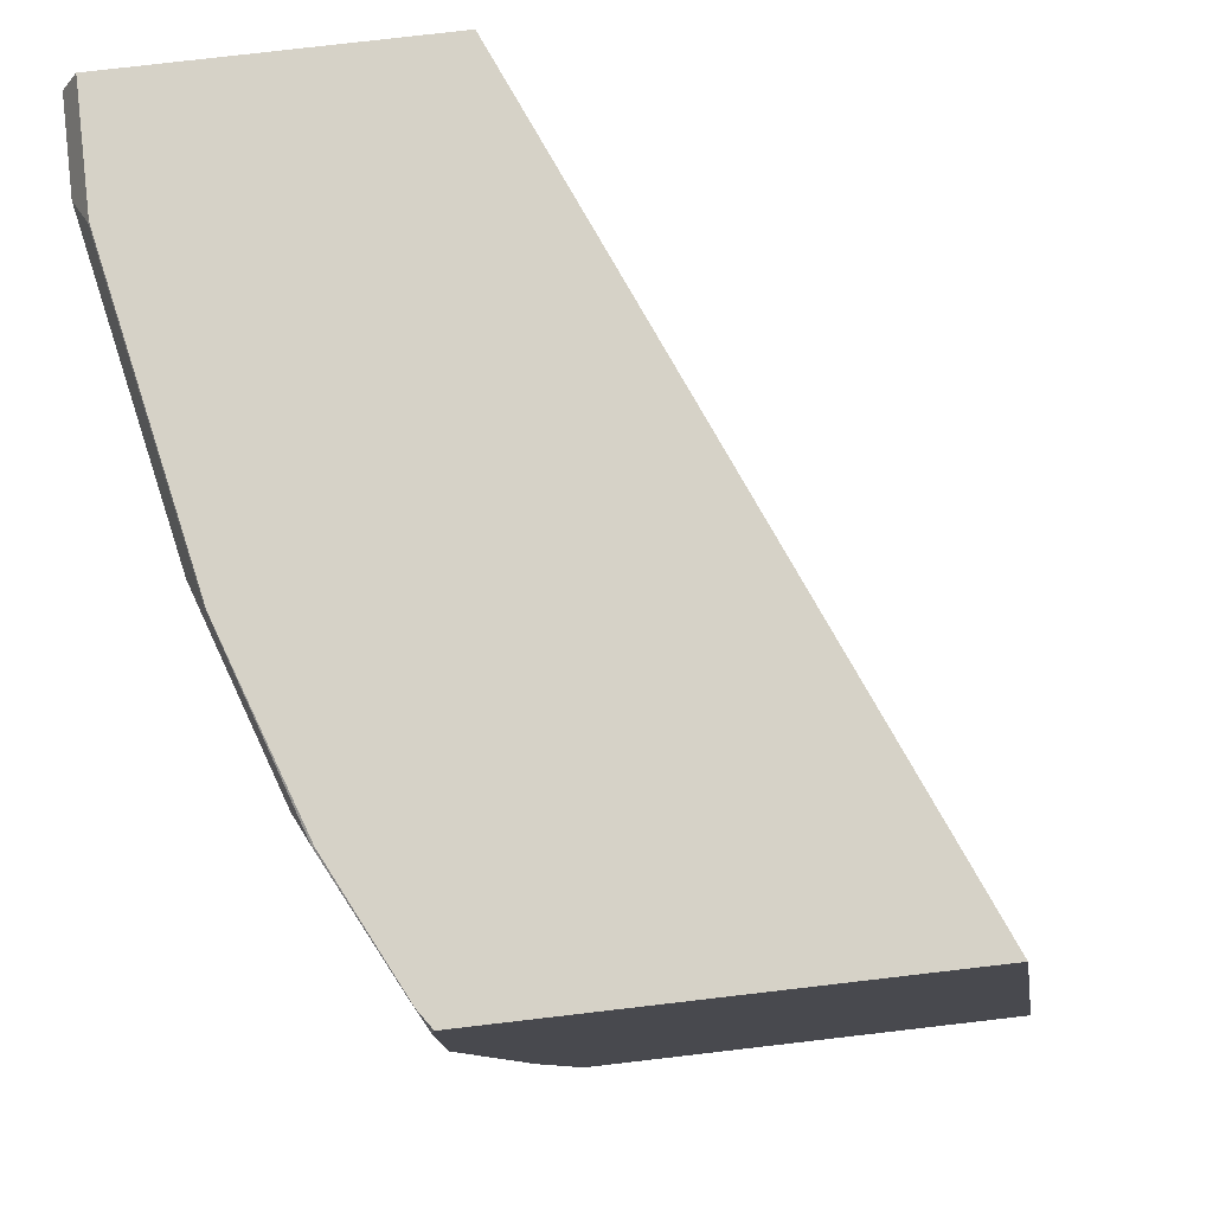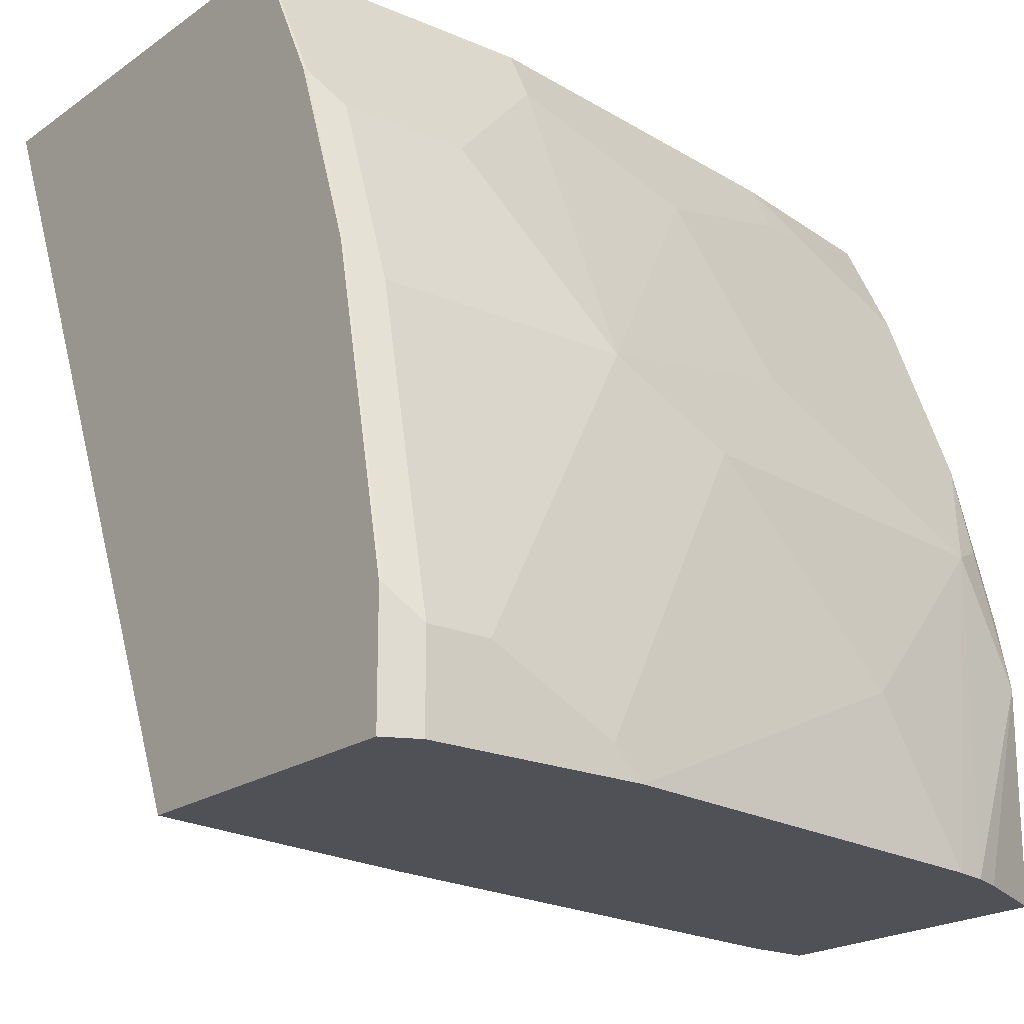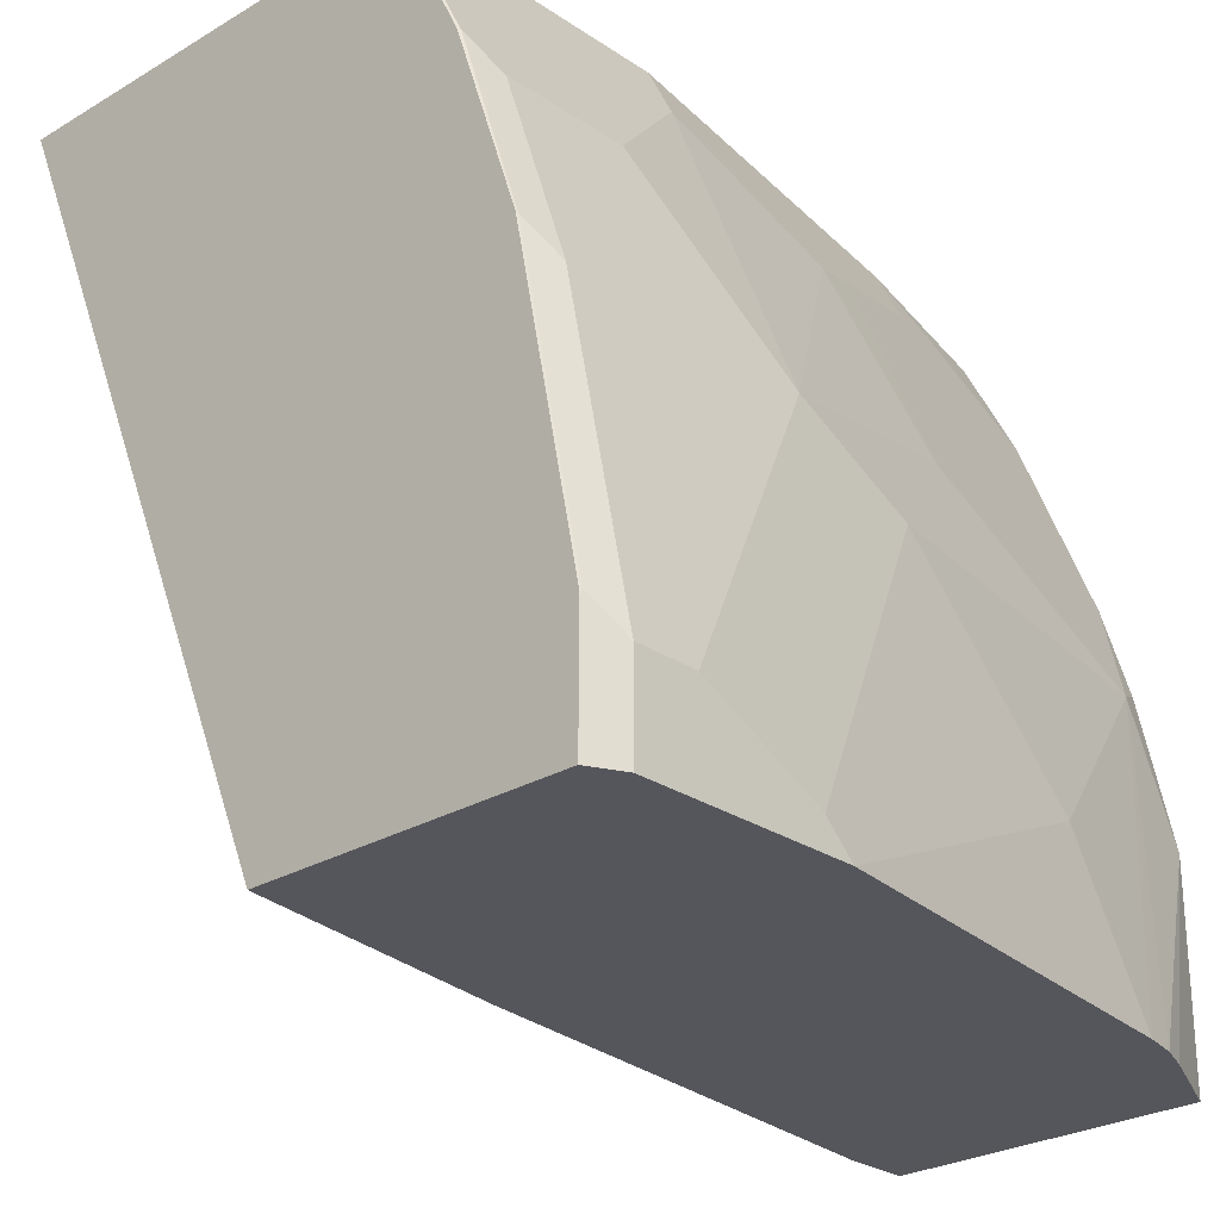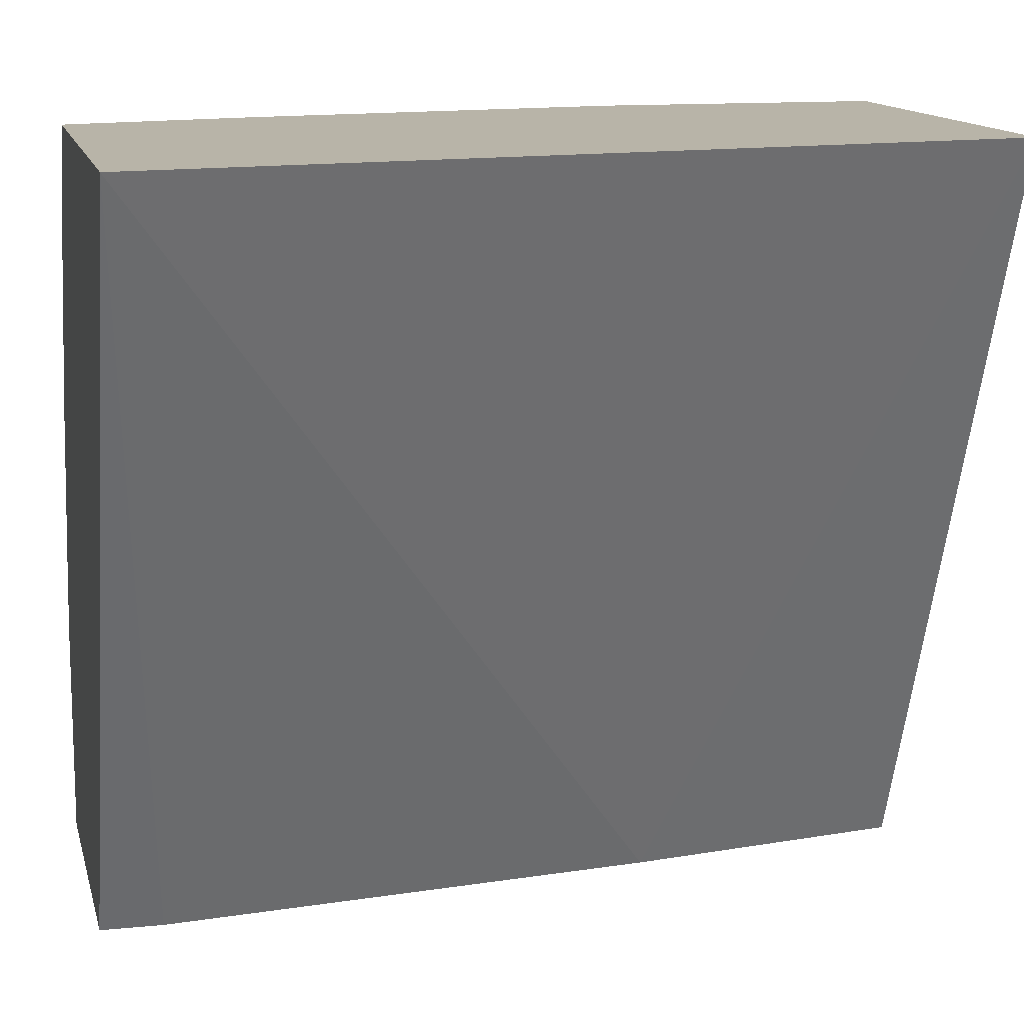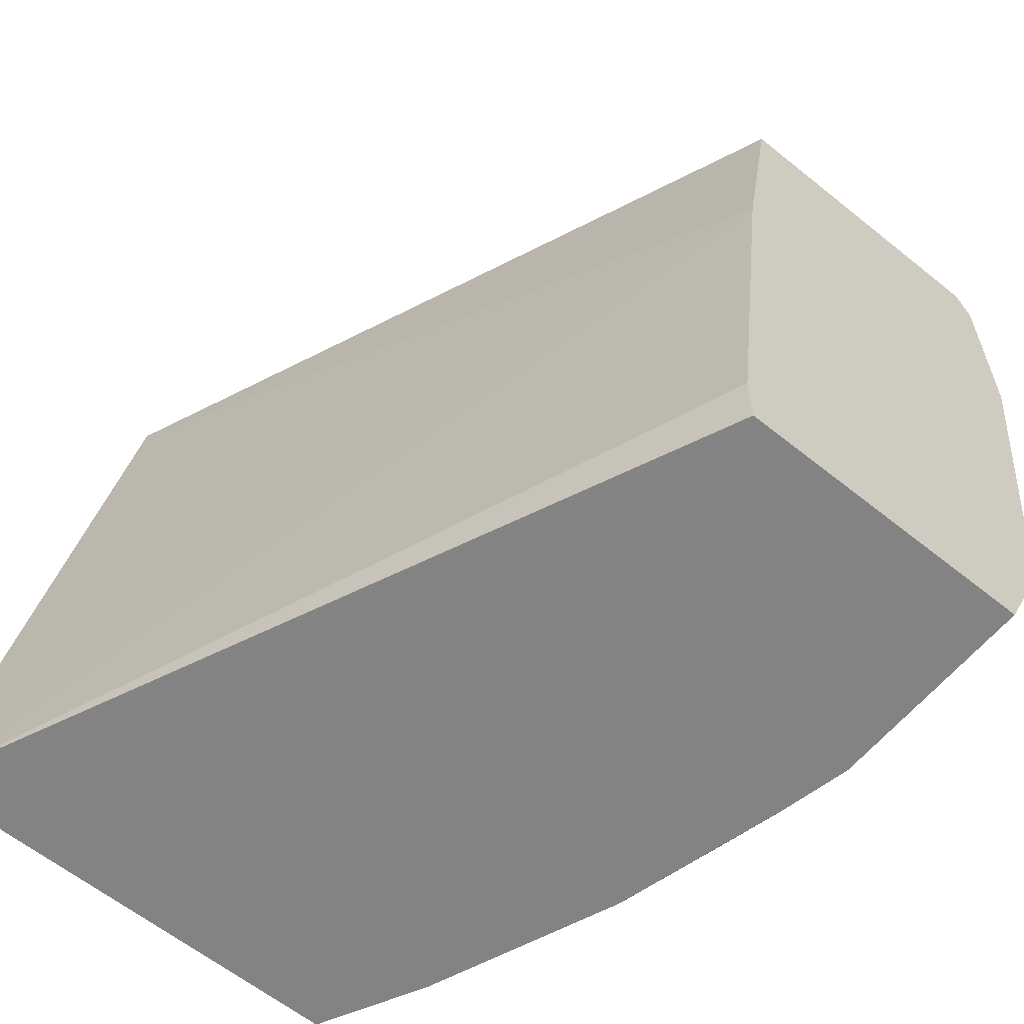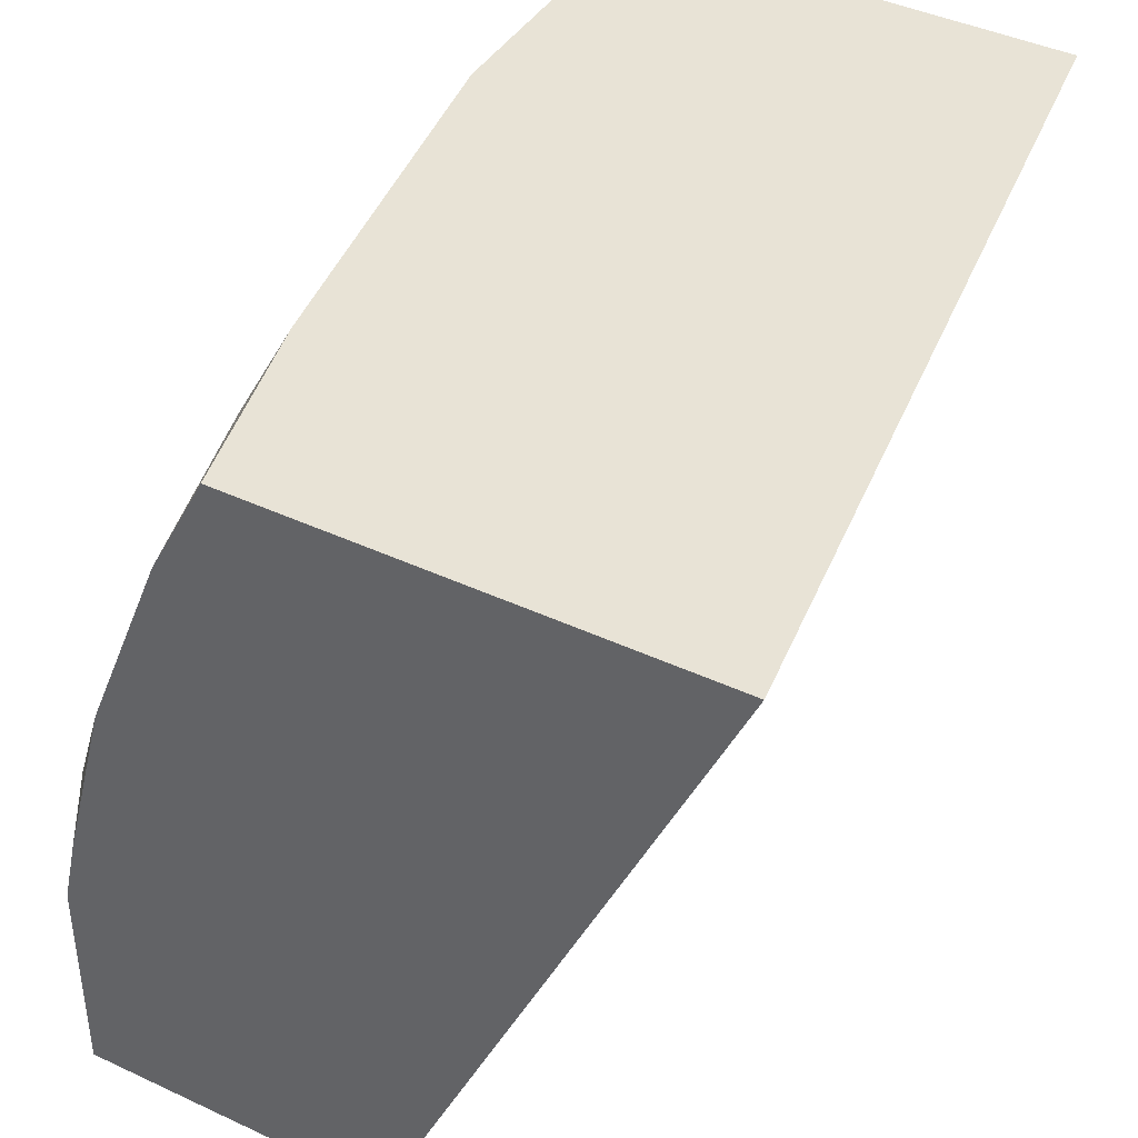
<metadata>
{"format":"obj","ext":"obj","renderer":"f3d","projection":"perspective","resolution":1024,"background":"white","views":[{"elev":78.6,"azim":-6.6,"up":"+Y"},{"elev":-20.3,"azim":-128.3,"up":"+Z"},{"elev":-26.2,"azim":-136.7,"up":"+Z"},{"elev":13.0,"azim":77.0,"up":"+Z"},{"elev":-61.0,"azim":140.6,"up":"+Y"},{"elev":41.9,"azim":29.4,"up":"+Z"}]}
</metadata>
<code>
v -0.5527 -0.1734 0.01094
v -0.5527 -0.1638 0.02049
v -0.5527 -0.1024 0.01094
v -0.5322 -0.3166 0.01094
v -0.5322 -0.2866 0.06142
v -0.5322 -0.2252 0.1228
v -0.5527 -0.1228 0.04094
v -0.5527 -0.1024 0.04094
v -0.5476 -0.09213 0.05118
v -0.5473 -0.09153 0.01094
v -0.5298 -0.3275 0.01094
v -0.5118 -0.348 0.1228
v -0.5322 -0.1842 0.1433
v -0.5322 -0.1024 0.1433
v -0.5271 -0.09213 0.1535
v -0.5267 -0.09153 0.1541
v -0.5471 -0.09153 0.05177
v -0.5473 -0.09153 0.04941
v -0.4449 -0.09153 0.01094
v -0.5258 -0.3377 0.01094
v -0.5118 -0.3684 0.0819
v -0.5049 -0.3616 0.1297
v -0.4913 -0.3684 0.1638
v -0.4657 -0.3684 0.2277
v -0.4862 -0.348 0.1868
v -0.4862 -0.2661 0.2277
v -0.5118 -0.2661 0.1638
v -0.4913 -0.1842 0.2456
v -0.5118 -0.1433 0.2047
v -0.4913 -0.2456 0.2252
v -0.5118 -0.1024 0.2047
v -0.5066 -0.09213 0.2149
v -0.5057 -0.09153 0.2155
v -0.3384 -0.09153 0.2624
v -0.4299 -0.1842 0.01094
v -0.5118 -0.3684 0.01094
v -0.5067 -0.3684 0.1049
v -0.5066 -0.3684 0.1051
v -0.4478 -0.3684 0.2624
v -0.4657 -0.3275 0.2482
v -0.4708 -0.3071 0.2456
v -0.4829 -0.1842 0.2624
v -0.4829 -0.1024 0.2624
v -0.4862 -0.09213 0.2559
v -0.4857 -0.09153 0.2565
v -0.2987 -0.3684 0.2624
v -0.4817 -0.09153 0.2624
v -0.4094 -0.348 0.01094
v -0.5112 -0.3684 0.01094
v -0.4624 -0.3071 0.2624
v -0.464 -0.3071 0.2593
v -0.4094 -0.3684 0.01096
v -0.4094 -0.3575 0.01094
f 24 26 25
f 21 38 37
f 21 37 22
f 22 37 38
f 24 40 41
f 24 39 40
f 26 30 27
f 24 41 26
f 21 23 38
f 22 38 23
f 21 24 23
f 16 32 33
f 21 46 39
f 21 52 46
f 21 49 52
f 21 36 49
f 20 36 21
f 19 34 35
f 15 32 16
f 14 32 15
f 26 41 30
f 14 31 32
f 21 39 24
f 28 42 29
f 42 51 50
f 29 42 43
f 13 30 28
f 46 53 48
f 46 52 53
f 49 53 52
f 43 45 44
f 43 47 45
f 41 51 42
f 40 51 41
f 40 50 51
f 39 50 40
f 35 46 48
f 34 39 46
f 34 50 39
f 34 42 50
f 34 43 42
f 34 47 43
f 34 46 35
f 32 43 44
f 32 45 33
f 32 44 45
f 31 43 32
f 30 41 42
f 29 43 31
f 28 30 42
f 13 27 30
f 1 8 3
f 13 29 31
f 5 12 6
f 4 12 5
f 4 11 12
f 3 9 10
f 3 8 9
f 2 13 7
f 2 6 13
f 1 6 2
f 1 5 6
f 1 4 5
f 6 12 27
f 1 11 4
f 1 36 20
f 1 49 36
f 1 48 53
f 1 35 48
f 1 19 35
f 1 10 19
f 1 3 10
f 1 7 8
f 1 2 7
f 13 31 14
f 1 20 11
f 6 27 13
f 1 53 49
f 7 14 8
f 13 28 29
f 7 13 14
f 12 26 27
f 12 25 26
f 12 24 25
f 12 22 23
f 12 21 22
f 11 21 12
f 11 20 21
f 10 34 19
f 10 47 34
f 12 23 24
f 10 33 45
f 10 45 47
f 8 14 9
f 9 15 16
f 9 14 15
f 9 17 18
f 9 16 17
f 9 18 10
f 10 18 17
f 10 17 16
f 10 16 33

</code>
